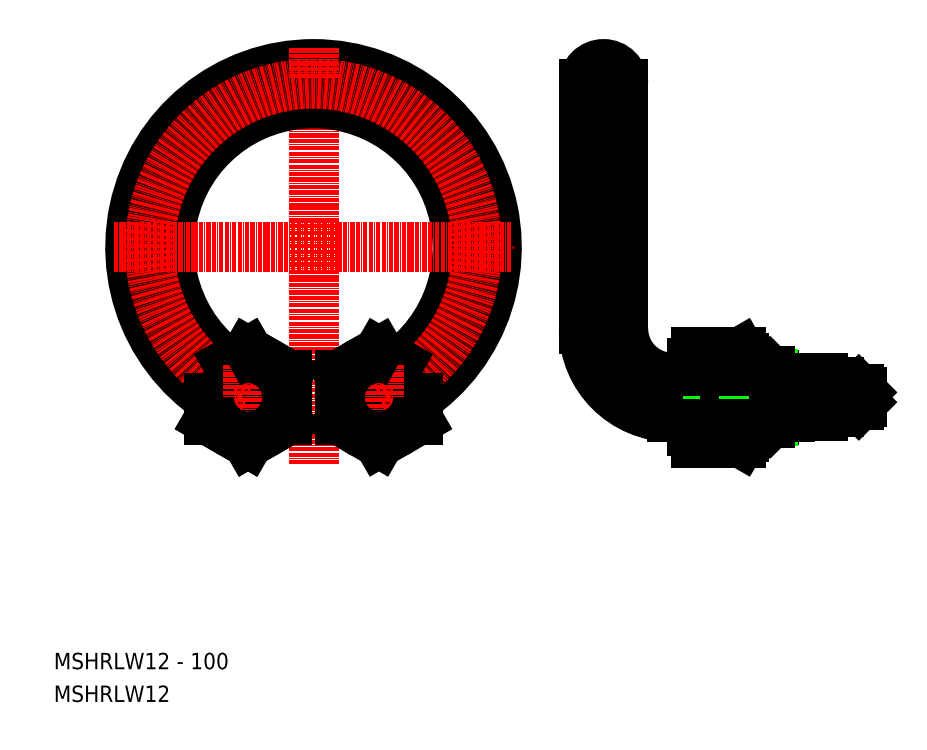
<metadata>
{"format":"dxf","ext":"dxf","renderer":"ezdxf+matplotlib","layout":"modelspace","background":"white","min_lineweight":24,"dpi":150}
</metadata>
<code>
0
SECTION
2
ENTITIES
0
ARC
8
0
10
79.36
20
140.3
30
0
40
56
50
293.6
51
246.4
0
LINE
8
CENTER
10
79.36
20
74.19
30
0
11
79.36
21
201.3
31
0
0
LINE
8
0
10
87.36
20
87.59
30
0
11
99.36
21
80.67
31
0
0
LINE
8
0
10
99.36
20
108.4
30
0
11
87.36
21
101.5
31
0
0
ARC
8
0
10
79.36
20
140.3
30
0
40
44
50
293.6
51
246.4
0
LINE
8
CENTER
10
18.36
20
140.3
30
0
11
140.4
21
140.3
31
0
0
ARC
8
CENTER
10
79.36
20
140.3
30
0
40
50
50
286.7
51
253.3
0
LINE
8
0
10
47.36
20
87.59
30
0
11
59.36
21
80.67
31
0
0
LINE
8
0
10
53.31
20
104.9
30
0
11
59.36
21
108.4
31
0
0
LINE
8
0
10
47.36
20
87.59
30
0
11
47.36
21
94.39
31
0
0
LINE
8
0
10
71.36
20
101.5
30
0
11
59.36
21
108.4
31
0
0
LINE
8
0
10
59.36
20
80.67
30
0
11
71.36
21
87.59
31
0
0
LINE
8
0
10
71.36
20
87.59
30
0
11
71.36
21
101.5
31
0
0
LINE
8
0
10
87.36
20
101.5
30
0
11
87.36
21
87.59
31
0
0
LINE
8
0
10
47.36
20
87.59
30
0
11
59.36
21
80.67
31
0
0
ARC
8
0
10
59.36
20
94.52
30
0
40
6
50
246.4
51
66.42
0
LINE
8
0
10
53.31
20
104.9
30
0
11
59.36
21
108.4
31
0
0
LINE
8
0
10
47.36
20
87.59
30
0
11
47.36
21
94.39
31
0
0
LINE
8
0
10
71.36
20
101.5
30
0
11
59.36
21
108.4
31
0
0
LINE
8
0
10
59.36
20
80.67
30
0
11
71.36
21
87.59
31
0
0
LINE
8
0
10
71.36
20
87.59
30
0
11
71.36
21
101.5
31
0
0
LINE
8
CENTER
10
59.36
20
85.15
30
0
11
59.36
21
104.8
31
0
0
LINE
8
CENTER
10
250
20
94.52
30
0
11
189
21
94.52
31
0
0
LINE
8
0
10
105.4
20
104.9
30
0
11
99.36
21
108.4
31
0
0
LINE
8
0
10
99.36
20
80.67
30
0
11
111.4
21
87.59
31
0
0
LINE
8
0
10
111.4
20
87.59
30
0
11
111.4
21
94.39
31
0
0
ARC
8
CENTER
10
189
20
115.5
30
0
40
21
50
180
51
270
0
LINE
8
CENTER
10
168
20
115.5
30
0
11
168
21
190.3
31
0
0
ARC
8
0
10
168
20
190.3
30
0
40
6
50
0
51
180
0
LINE
8
0
10
195
20
100.5
30
0
11
189
21
100.5
31
0
0
LINE
8
0
10
195
20
88.52
30
0
11
189
21
88.52
31
0
0
ARC
8
0
10
99.36
20
94.52
30
0
40
6
50
113.6
51
293.6
0
ARC
8
0
10
189
20
115.5
30
0
40
27
50
180
51
270
0
ARC
8
0
10
189
20
115.5
30
0
40
15
50
180
51
270
0
LINE
8
0
10
162
20
115.5
30
0
11
162
21
190.3
31
0
0
LINE
8
0
10
174
20
115.5
30
0
11
174
21
190.3
31
0
0
LINE
8
CENTER
10
99.36
20
85.15
30
0
11
99.36
21
104.8
31
0
0
TEXT
8
0
10
1e-16
20
11.67
30
0
40
5
1
MSHRLW12 - 100
11
0
21
10
31
0
73
     1
0
TEXT
8
0
10
1e-16
20
1.667
30
0
40
5
1
MSHRLW12
11
0
21
0
31
0
73
     1
0
LINE
8
0
10
229
20
89.92
30
0
11
232.3
21
89.92
31
0
0
LINE
8
0
10
232.3
20
92.42
30
0
11
229
21
92.42
31
0
0
LINE
8
0
10
229
20
99.12
30
0
11
232.3
21
99.12
31
0
0
LINE
8
0
10
232.3
20
96.92
30
0
11
229
21
96.92
31
0
0
LINE
8
0
10
236.5
20
93.12
30
0
11
235
21
93.12
31
0
0
LINE
8
0
10
233
20
88.77
30
0
11
235
21
88.77
31
0
0
ARC
8
0
10
231.5
20
91.17
30
0
40
1.466
50
301.5
51
58.5
0
LINE
8
0
10
233
20
100.3
30
0
11
235
21
100.3
31
0
0
ARC
8
0
10
231.8
20
98.02
30
0
40
1.214
50
295.1
51
64.94
0
LINE
8
0
10
236.5
20
89.92
30
0
11
236.5
21
99.12
31
0
0
LINE
8
0
10
235
20
88.77
30
0
11
235
21
100.3
31
0
0
LINE
8
0
10
234
20
88.77
30
0
11
234
21
100.3
31
0
0
LINE
8
0
10
233
20
88.77
30
0
11
233
21
100.3
31
0
0
ARC
8
0
10
229
20
94.67
30
0
40
3.965
50
325.4
51
34.58
0
LINE
8
0
10
247
20
93.02
30
0
11
240.5
21
93.02
31
0
0
LINE
8
0
10
240.5
20
92.02
30
0
11
246
21
92.02
31
0
0
LINE
8
0
10
247
20
93.02
30
0
11
246
21
92.02
31
0
0
ARC
8
0
10
239
20
91.17
30
0
40
1.466
50
301.5
51
58.5
0
LINE
8
0
10
247
20
96.02
30
0
11
240.5
21
96.02
31
0
0
LINE
8
0
10
240.5
20
97.02
30
0
11
246
21
97.02
31
0
0
LINE
8
0
10
247
20
96.02
30
0
11
246
21
97.02
31
0
0
ARC
8
0
10
239.3
20
98.02
30
0
40
1.214
50
295.1
51
64.94
0
LINE
8
0
10
246
20
97.02
30
0
11
246
21
92.02
31
0
0
LINE
8
0
10
247
20
93.02
30
0
11
247
21
96.02
31
0
0
ARC
8
0
10
236.5
20
94.67
30
0
40
3.964
50
325.4
51
34.58
0
LINE
8
0
10
240.5
20
91.17
30
0
11
240.5
21
98.02
31
0
0
LINE
8
0
10
235
20
99.12
30
0
11
239.8
21
99.12
31
0
0
LINE
8
0
10
239.8
20
96.92
30
0
11
236.5
21
96.92
31
0
0
LINE
8
0
10
235
20
89.92
30
0
11
239.8
21
89.92
31
0
0
LINE
8
0
10
239.8
20
92.42
30
0
11
236.5
21
92.42
31
0
0
LINE
8
0
10
195
20
104.9
30
0
11
195
21
84.13
31
0
0
LINE
8
0
10
200
20
108.4
30
0
11
200
21
80.67
31
0
0
ARC
8
0
10
212.8
20
94.52
30
0
40
17.84
50
157.2
51
202.8
0
ARC
8
0
10
200
20
104.9
30
0
40
4.986
50
136
51
224
0
LINE
8
0
10
196.4
20
108.4
30
0
11
200
21
108.4
31
0
0
LINE
8
0
10
200
20
101.5
30
0
11
196.4
21
101.5
31
0
0
LINE
8
0
10
220
20
88.52
30
0
11
225
21
88.52
31
0
0
LINE
8
0
10
220
20
100.5
30
0
11
225
21
100.5
31
0
0
LINE
8
0
10
225
20
100.5
30
0
11
225
21
88.52
31
0
0
LINE
8
0
10
229
20
88.77
30
0
11
229
21
100.3
31
0
0
LINE
8
0
10
228
20
88.77
30
0
11
228
21
100.3
31
0
0
LINE
8
0
10
225
20
100.3
30
0
11
229
21
100.3
31
0
0
LINE
8
0
10
225
20
88.77
30
0
11
229
21
88.77
31
0
0
ARC
8
0
10
200
20
84.13
30
0
40
4.986
50
136
51
224
0
LINE
8
0
10
196.4
20
80.67
30
0
11
200
21
80.67
31
0
0
LINE
8
0
10
200
20
87.59
30
0
11
196.4
21
87.59
31
0
0
ARC
8
0
10
204.9
20
104.9
30
0
40
6.134
50
325.6
51
34.38
0
LINE
8
0
10
205
20
80.67
30
0
11
205
21
108.4
31
0
0
LINE
8
0
10
211
20
106.5
30
0
11
209.9
21
108.4
31
0
0
ARC
8
0
10
204.9
20
84.13
30
0
40
6.134
50
325.6
51
34.38
0
LINE
8
0
10
211
20
82.52
30
0
11
209.9
21
80.67
31
0
0
ARC
8
0
10
188.1
20
94.52
30
0
40
22.93
50
342.4
51
17.59
0
LINE
8
0
10
200
20
87.33
30
0
11
205
21
87.33
31
0
0
LINE
8
0
10
200
20
86.52
30
0
11
205
21
86.52
31
0
0
LINE
8
0
10
209.9
20
87.59
30
0
11
205
21
87.59
31
0
0
LINE
8
0
10
209.9
20
80.67
30
0
11
205
21
80.67
31
0
0
LINE
8
0
10
205
20
87.59
30
0
11
205
21
87.59
31
0
0
LINE
8
0
10
200
20
101.7
30
0
11
205
21
101.7
31
0
0
LINE
8
0
10
200
20
102.5
30
0
11
205
21
102.5
31
0
0
LINE
8
0
10
205
20
94.52
30
0
11
205
21
94.52
31
0
0
LINE
8
0
10
209.9
20
101.5
30
0
11
205
21
101.5
31
0
0
LINE
8
0
10
211
20
82.52
30
0
11
211
21
106.5
31
0
0
LINE
8
0
10
218.9
20
86.52
30
0
11
218.9
21
102.5
31
0
0
LINE
8
0
10
220
20
87.61
30
0
11
220
21
101.4
31
0
0
LINE
8
0
10
220
20
87.61
30
0
11
218.9
21
86.52
31
0
0
LINE
8
0
10
211
20
87.33
30
0
11
219.7
21
87.33
31
0
0
LINE
8
0
10
211
20
86.52
30
0
11
218.9
21
86.52
31
0
0
LINE
8
0
10
220
20
101.4
30
0
11
218.9
21
102.5
31
0
0
LINE
8
0
10
211
20
101.7
30
0
11
219.7
21
101.7
31
0
0
LINE
8
0
10
211
20
102.5
30
0
11
218.9
21
102.5
31
0
0
LINE
8
0
10
220
20
88.52
30
0
11
220
21
100.5
31
0
0
LINE
8
0
10
209.9
20
108.4
30
0
11
205
21
108.4
31
0
0
ARC
8
0
10
99.36
20
94.52
30
0
40
12
50
59.74
51
359.4
0
ARC
8
0
10
59.36
20
94.52
30
0
40
12
50
180.6
51
120.3
0
ENDSEC
0
EOF

</code>
